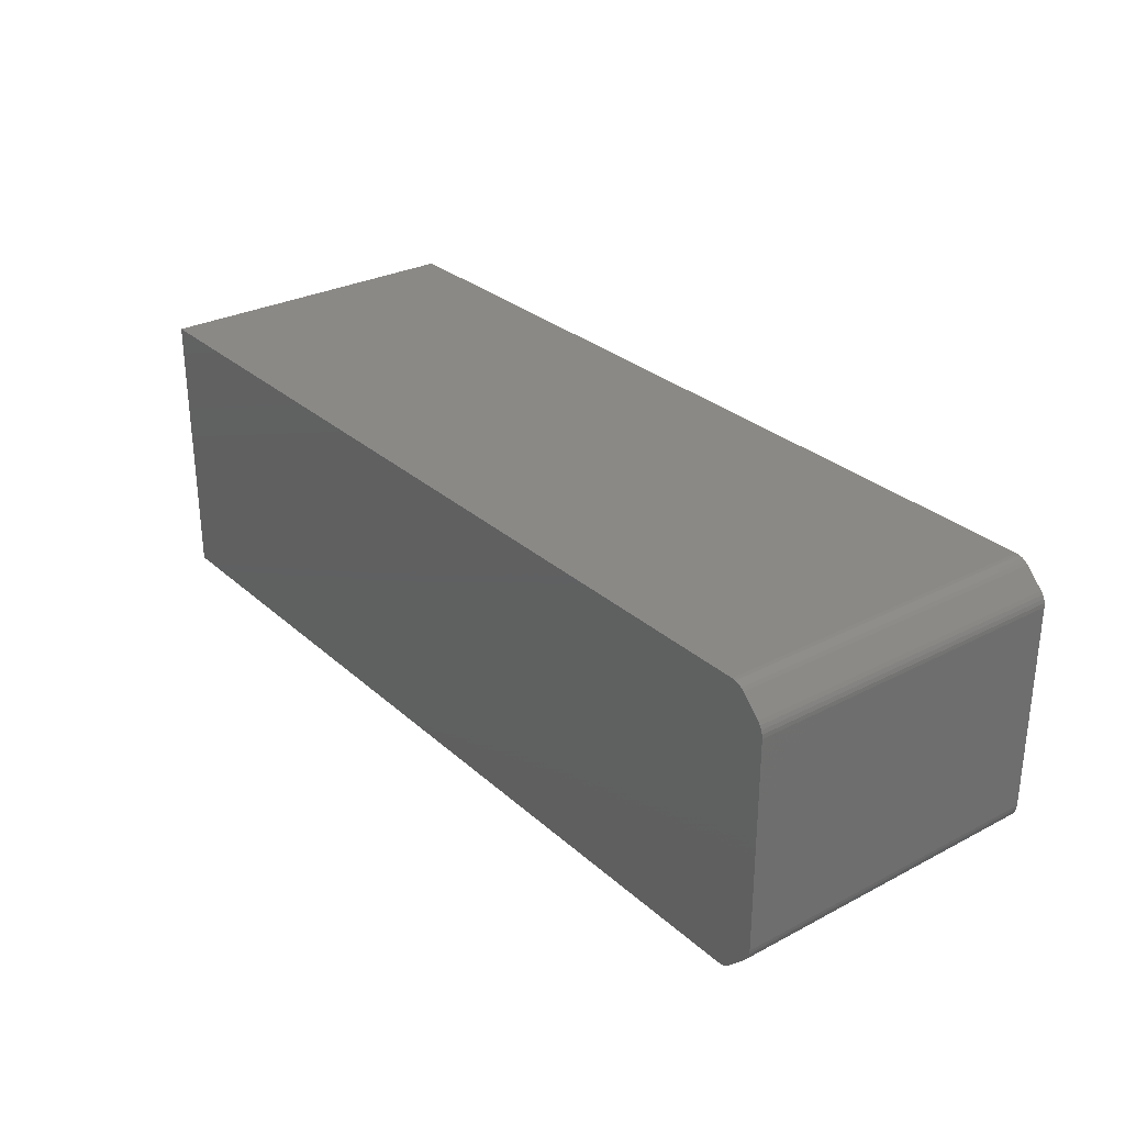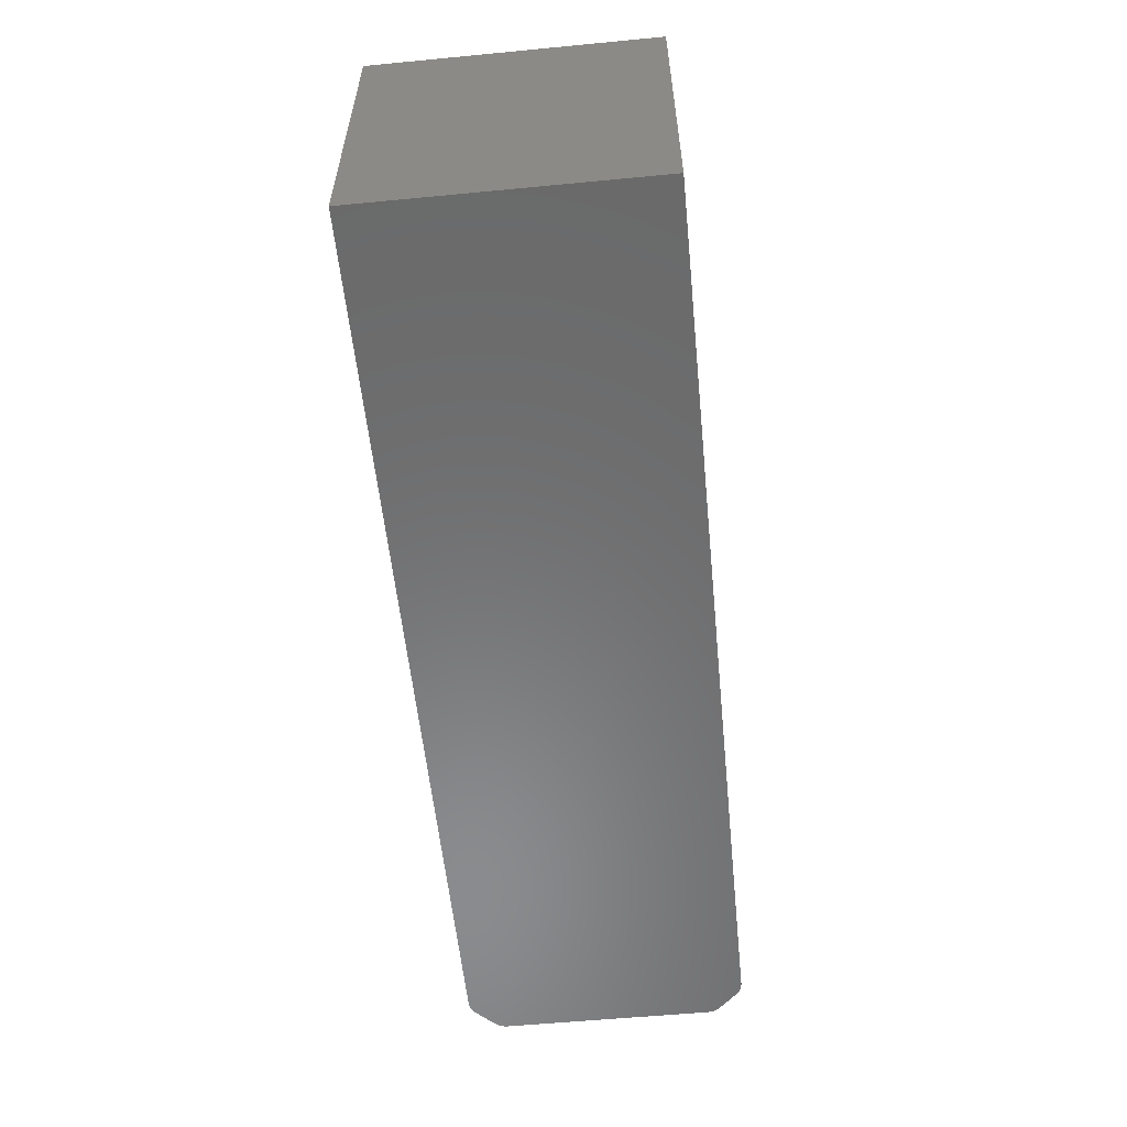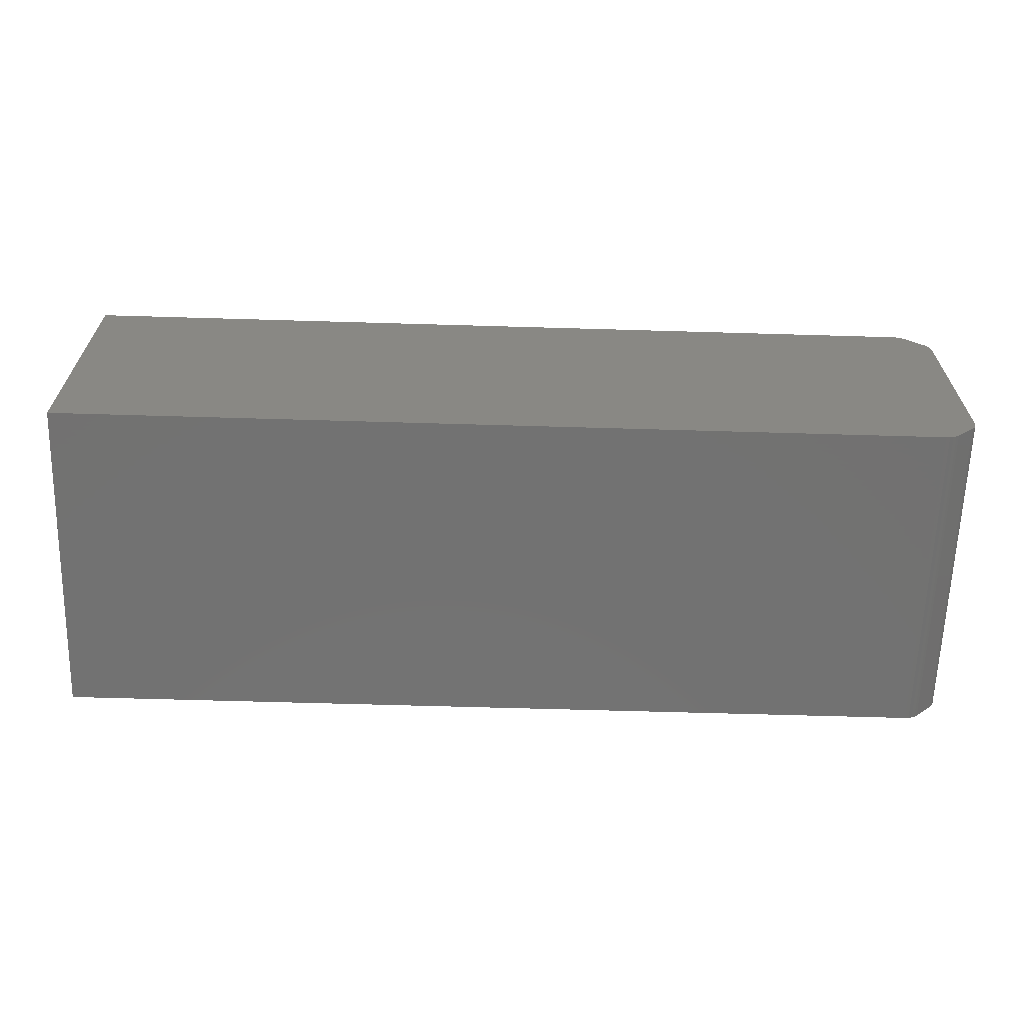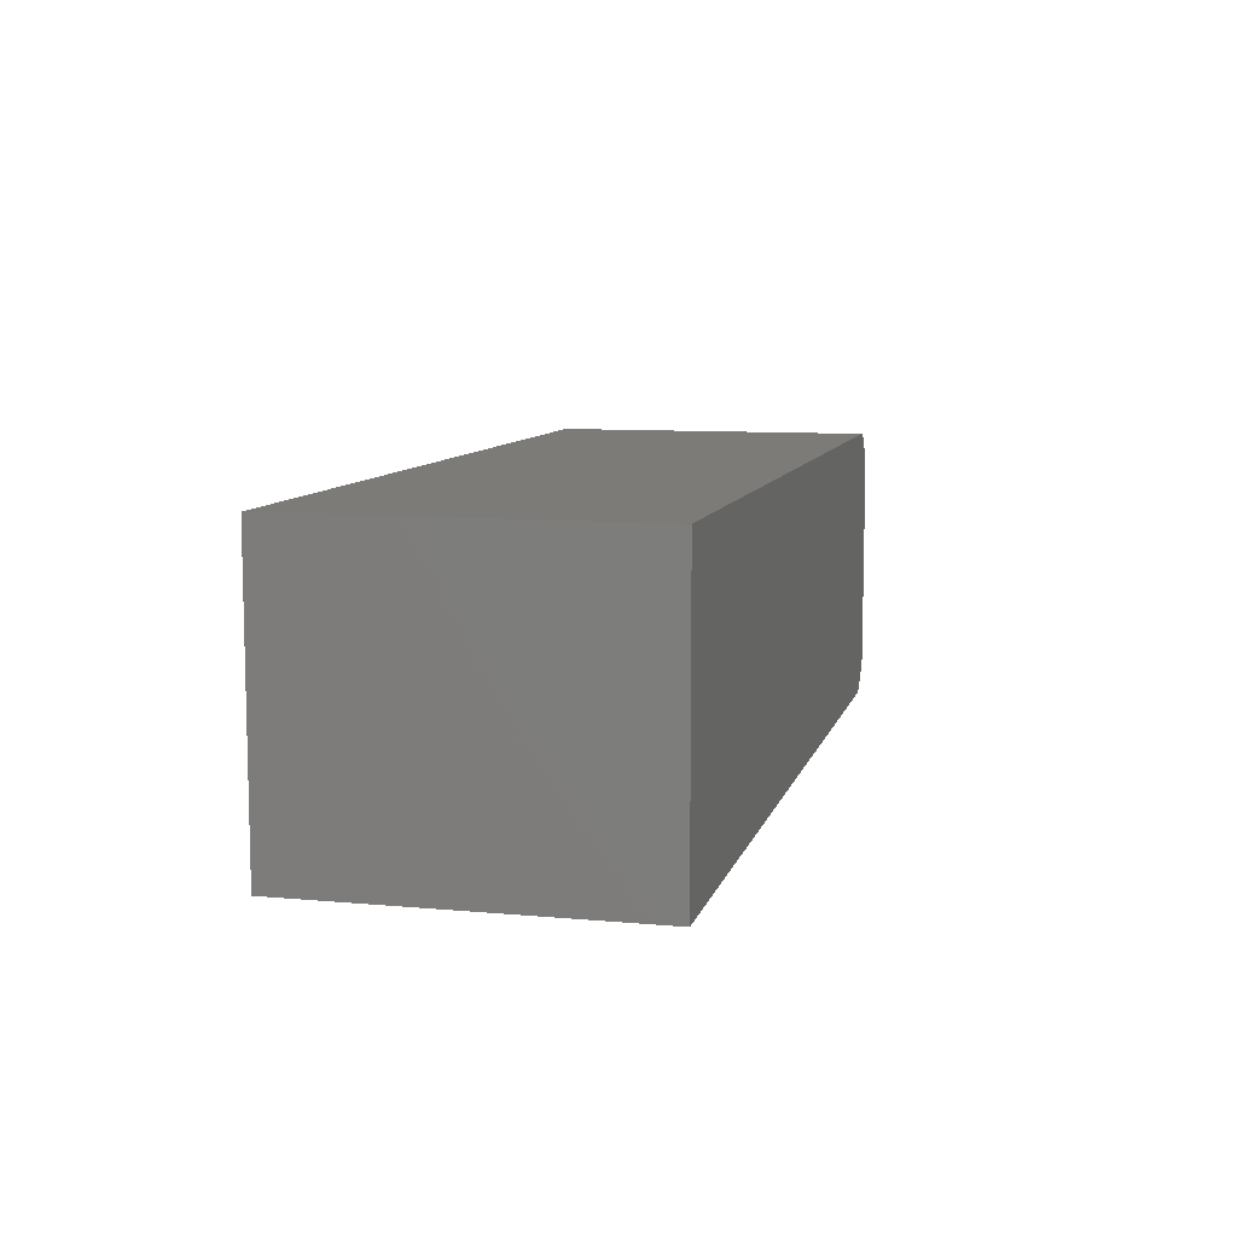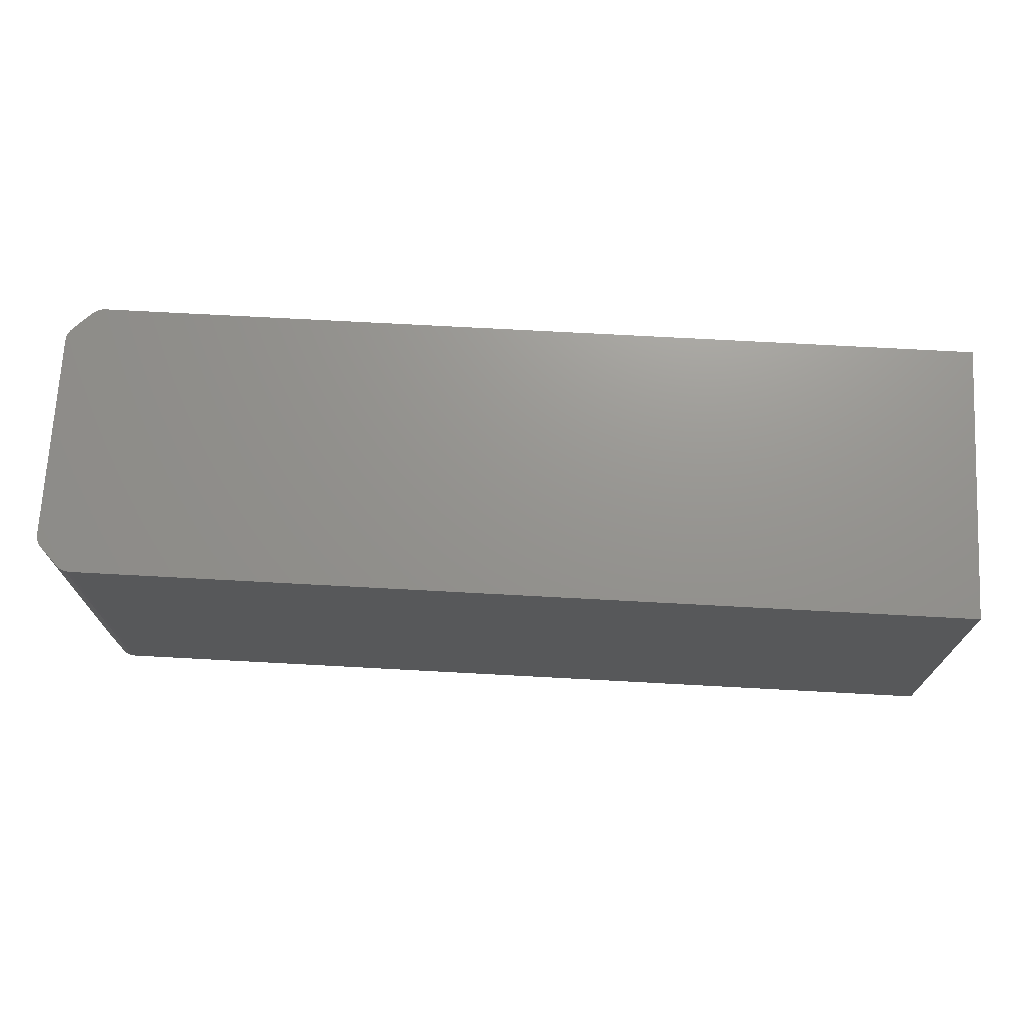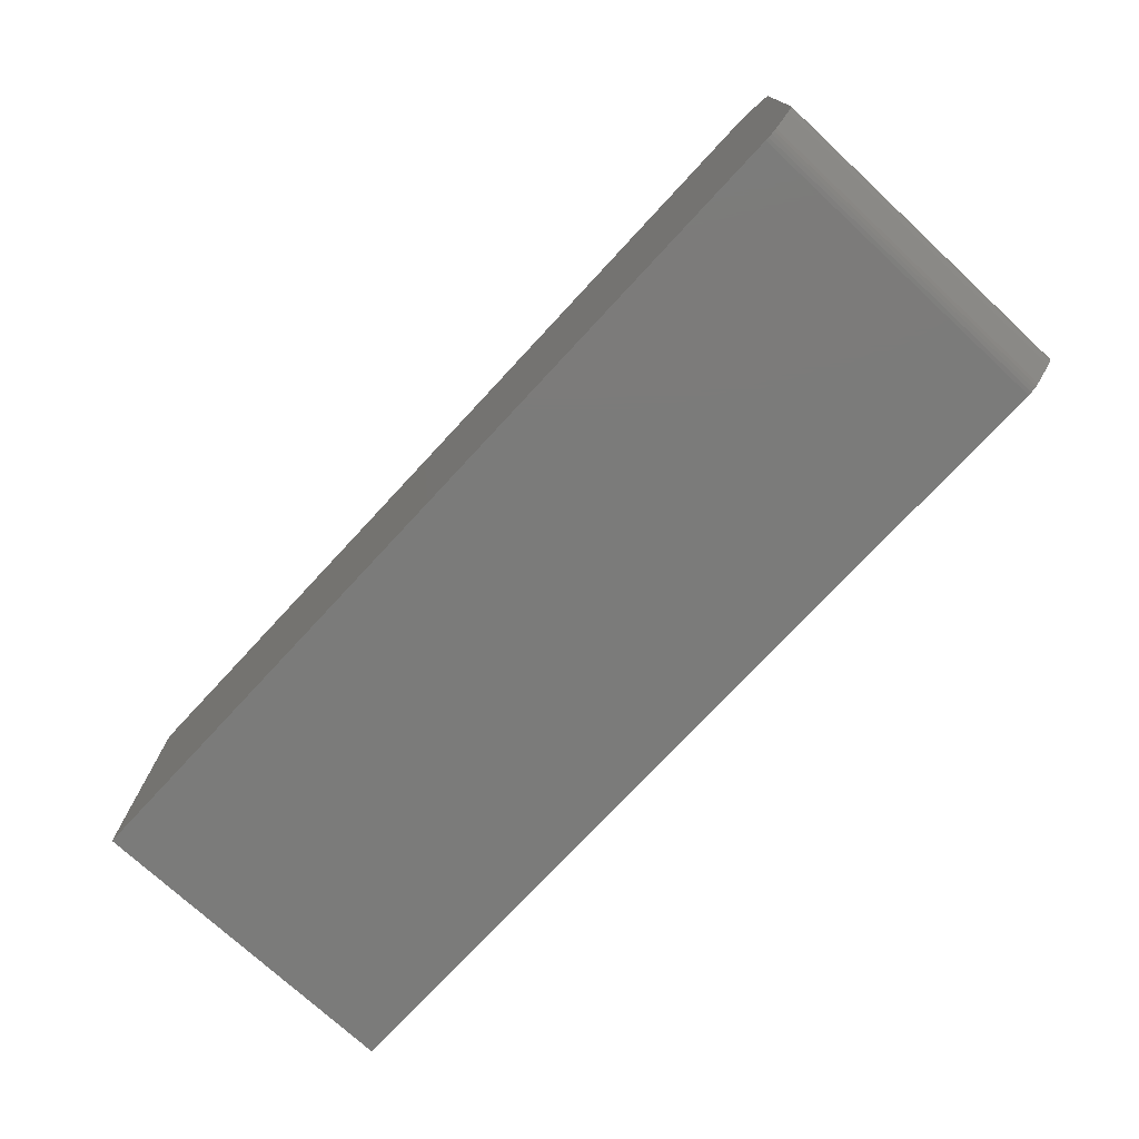
<metadata>
{"format":"stl","ext":"stl","renderer":"f3d","projection":"perspective","resolution":1024,"background":"white","views":[{"elev":29.1,"azim":52.3,"up":"+Y"},{"elev":-56.8,"azim":-84.3,"up":"+Z"},{"elev":-64.0,"azim":-1.7,"up":"+Y"},{"elev":8.9,"azim":-76.3,"up":"+Y"},{"elev":71.1,"azim":-176.9,"up":"+Z"},{"elev":-74.3,"azim":47.2,"up":"+Y"}]}
</metadata>
<code>
# stl→obj: 44 verts, 84 faces
v 0.7201 0 0.2656
v 0.7231 0.0003002 0.2656
v 0.7261 0.001189 0.2656
v 0.7311 0.2244 0.2656
v 0.7288 0.2263 0.2656
v 0.7261 0.2278 0.2656
v 0.7231 0.2286 0.2656
v 0.7201 0.2289 0.2656
v 0 0.2289 0.2656
v 0 0 0.2656
v 0.7488 0.02393 0.2656
v 0.7497 0.02686 0.2656
v 0.75 0.02991 0.2656
v 0.75 0.199 0.2656
v 0.7497 0.2021 0.2656
v 0.7488 0.205 0.2656
v 0.7474 0.2077 0.2656
v 0.7454 0.2101 0.2656
v 0.7288 0.002633 0.2656
v 0.7311 0.004576 0.2656
v 0.7454 0.01886 0.2656
v 0.7474 0.02123 0.2656
v 0.7261 0.001189 0
v 0.7231 0.0003002 0
v 0.7201 0 0
v 0.7311 0.2244 0
v 0.7201 0.2289 0
v 0.7231 0.2286 0
v 0.7261 0.2278 0
v 0.7288 0.2263 0
v 0 0.2289 0
v 0.7454 0.2101 0
v 0.7474 0.2077 0
v 0.7488 0.205 0
v 0.7497 0.2021 0
v 0.75 0.199 0
v 0.75 0.02991 0
v 0.7497 0.02686 0
v 0.7488 0.02393 0
v 0 0 0
v 0.7474 0.02123 0
v 0.7454 0.01886 0
v 0.7311 0.004576 0
v 0.7288 0.002633 0
f 1 2 3
f 4 5 6
f 4 6 7
f 4 7 8
f 9 10 11
f 9 11 12
f 9 12 13
f 9 13 14
f 9 14 15
f 9 15 16
f 9 16 17
f 9 17 18
f 9 18 4
f 9 4 8
f 10 1 3
f 10 3 19
f 10 19 20
f 10 20 21
f 10 21 22
f 10 22 11
f 23 24 25
f 26 27 28
f 26 28 29
f 26 29 30
f 31 27 26
f 31 26 32
f 31 32 33
f 31 33 34
f 31 34 35
f 31 35 36
f 31 36 37
f 31 37 38
f 31 38 39
f 31 39 40
f 40 39 41
f 40 41 42
f 40 42 43
f 40 43 44
f 40 44 23
f 40 23 25
f 42 21 43
f 43 21 20
f 37 36 13
f 13 36 14
f 37 13 38
f 38 13 12
f 38 12 39
f 39 12 11
f 39 11 41
f 41 11 22
f 41 22 42
f 42 22 21
f 10 40 1
f 1 40 25
f 43 20 44
f 44 20 19
f 44 19 23
f 23 19 3
f 23 3 24
f 24 3 2
f 24 2 25
f 25 2 1
f 32 26 18
f 18 26 4
f 32 18 33
f 33 18 17
f 33 17 34
f 34 17 16
f 34 16 35
f 35 16 15
f 35 15 36
f 36 15 14
f 8 27 9
f 9 27 31
f 27 8 28
f 28 8 7
f 28 7 29
f 29 7 6
f 29 6 30
f 30 6 5
f 30 5 26
f 26 5 4
f 31 40 9
f 9 40 10

</code>
